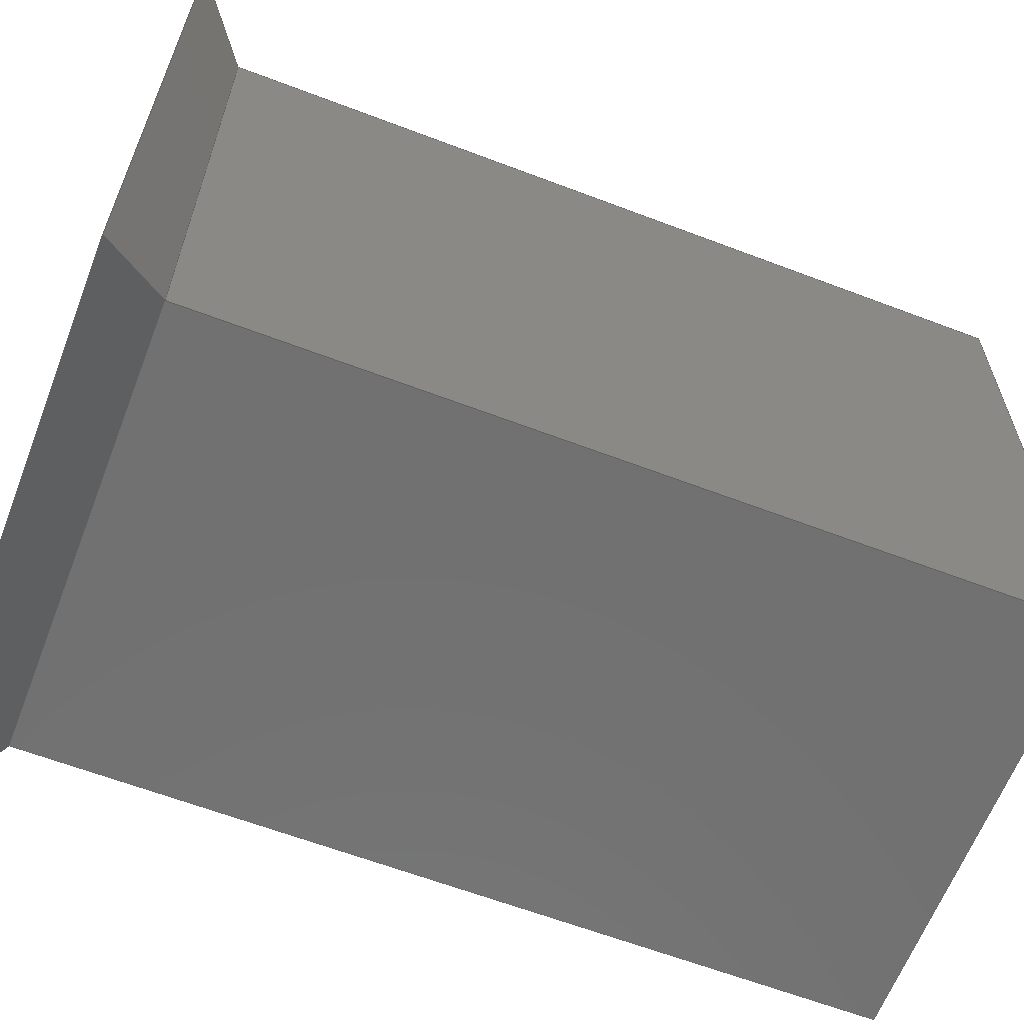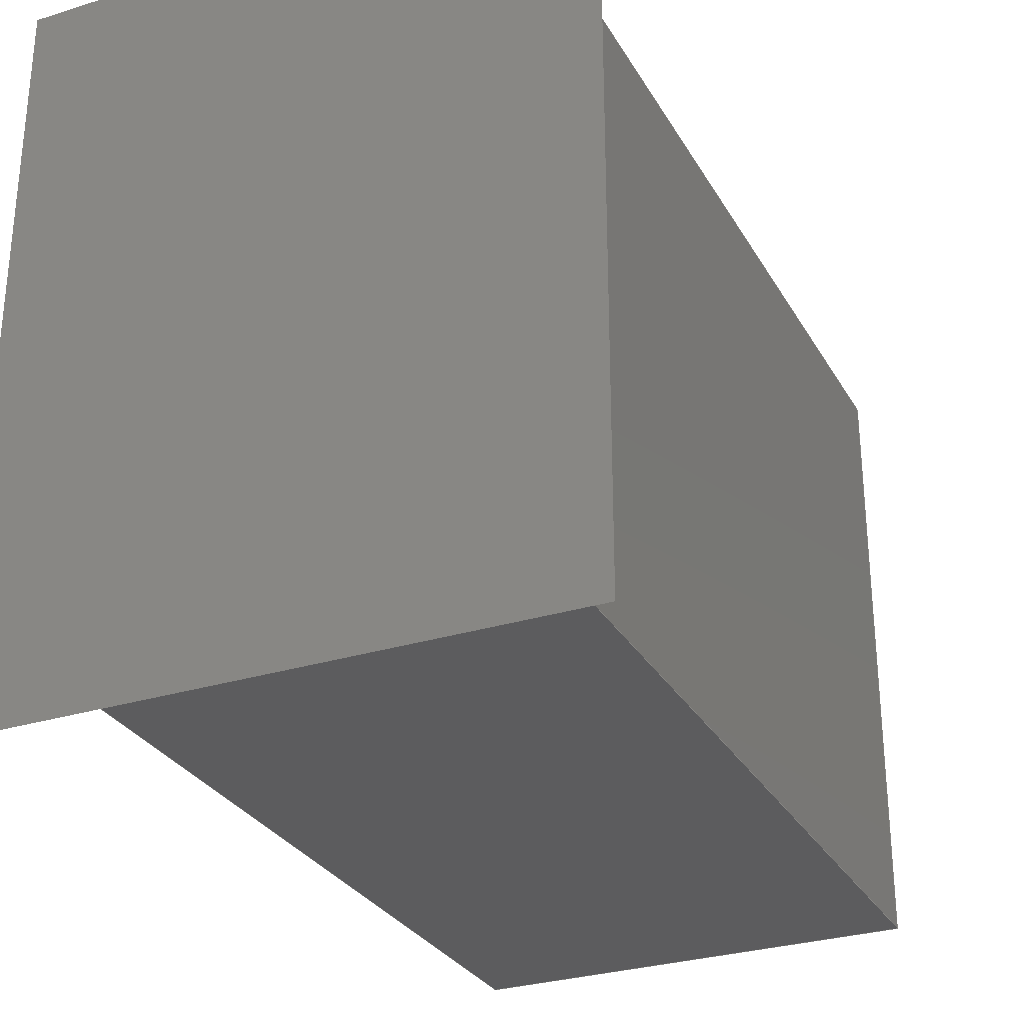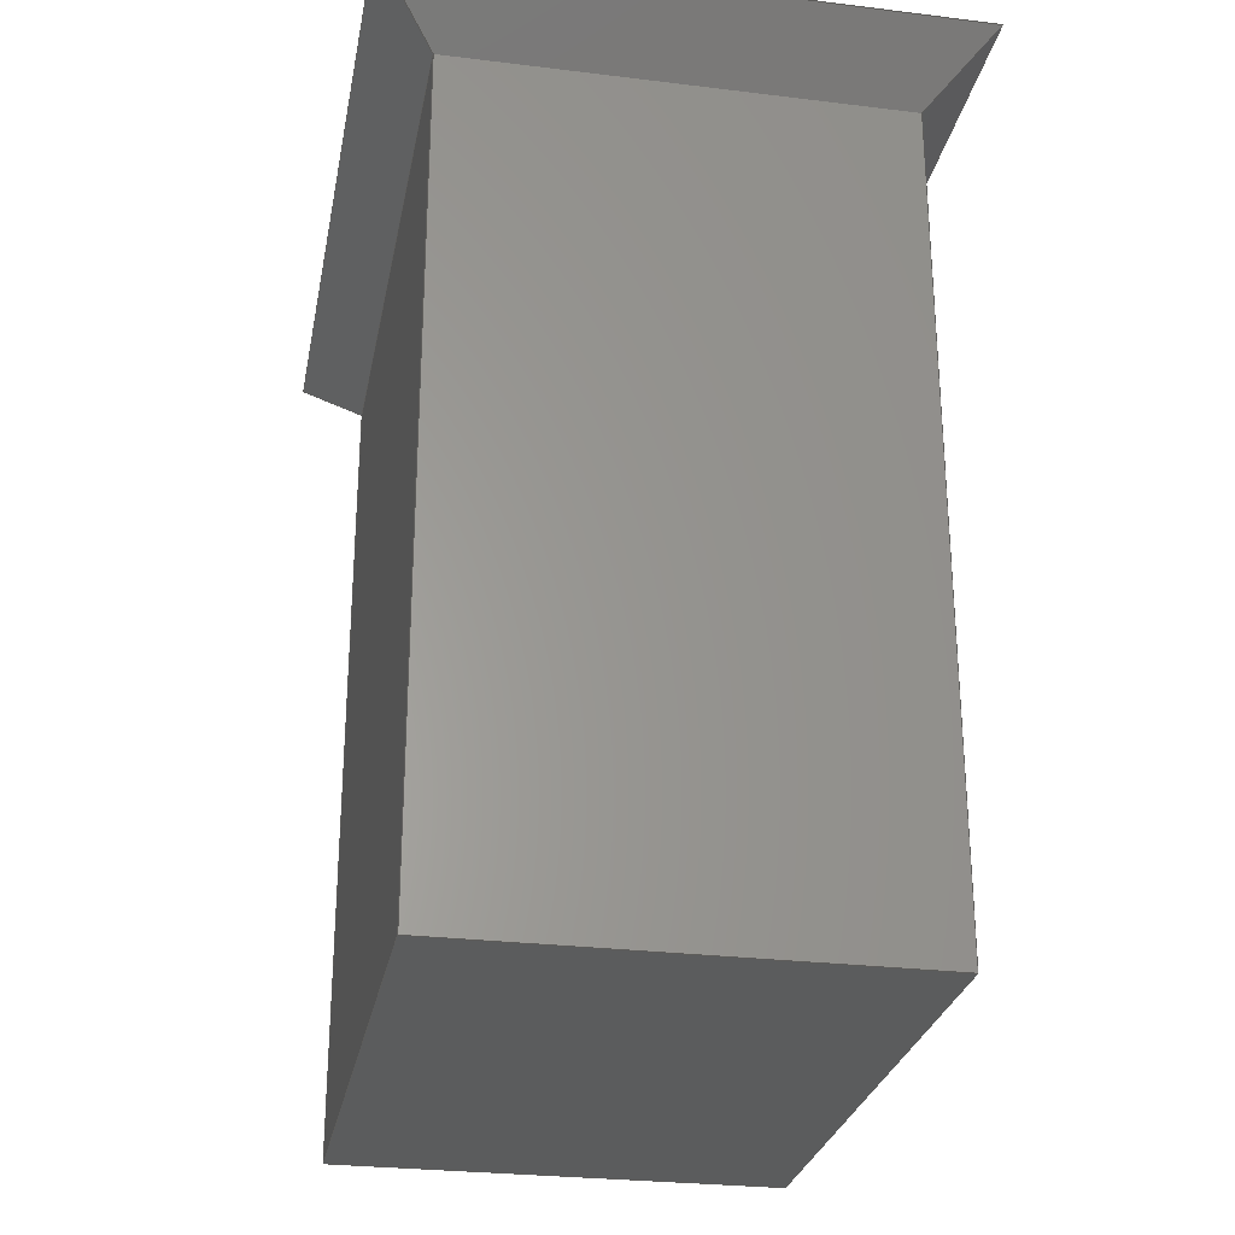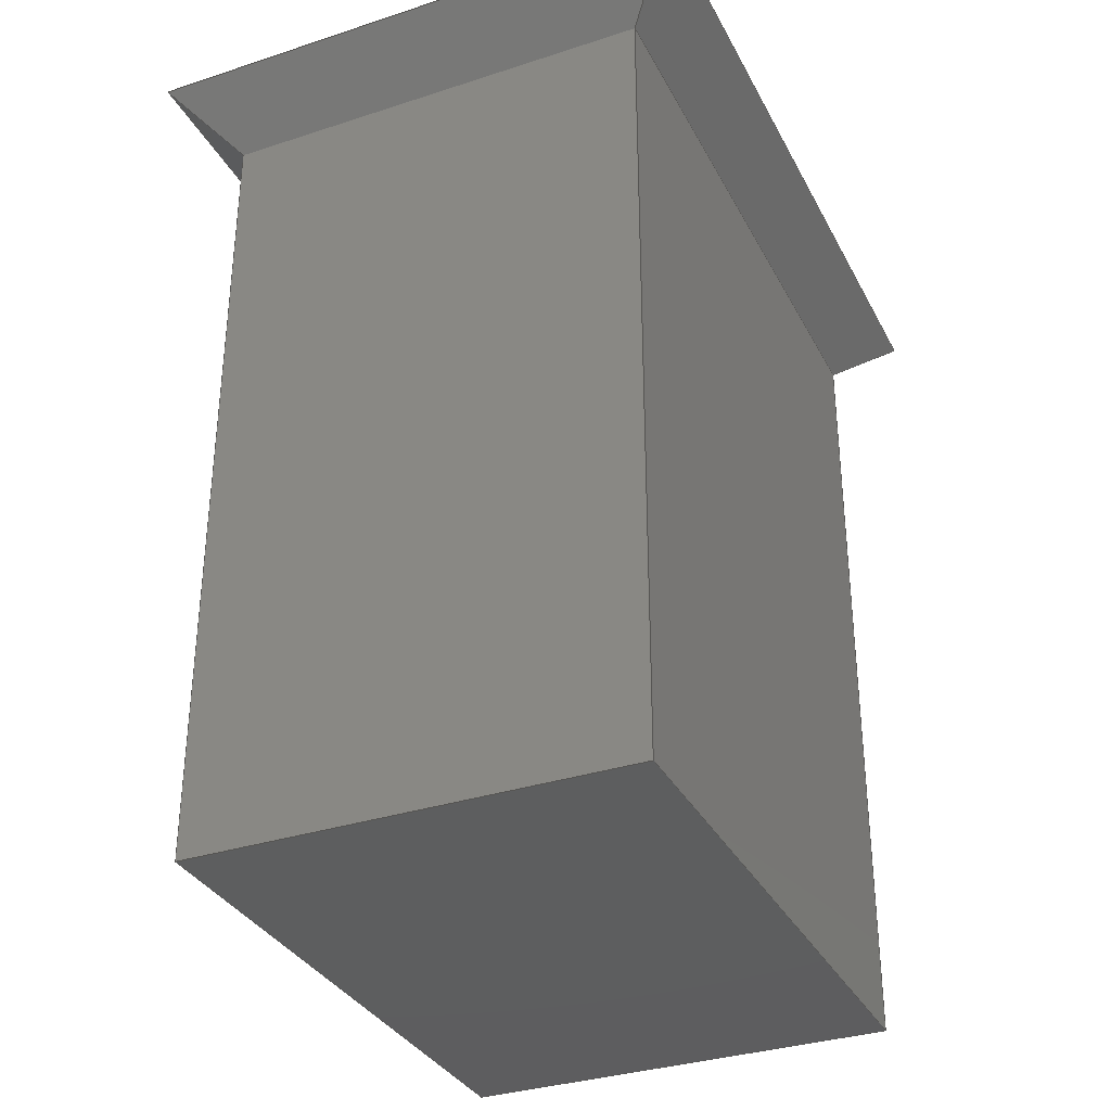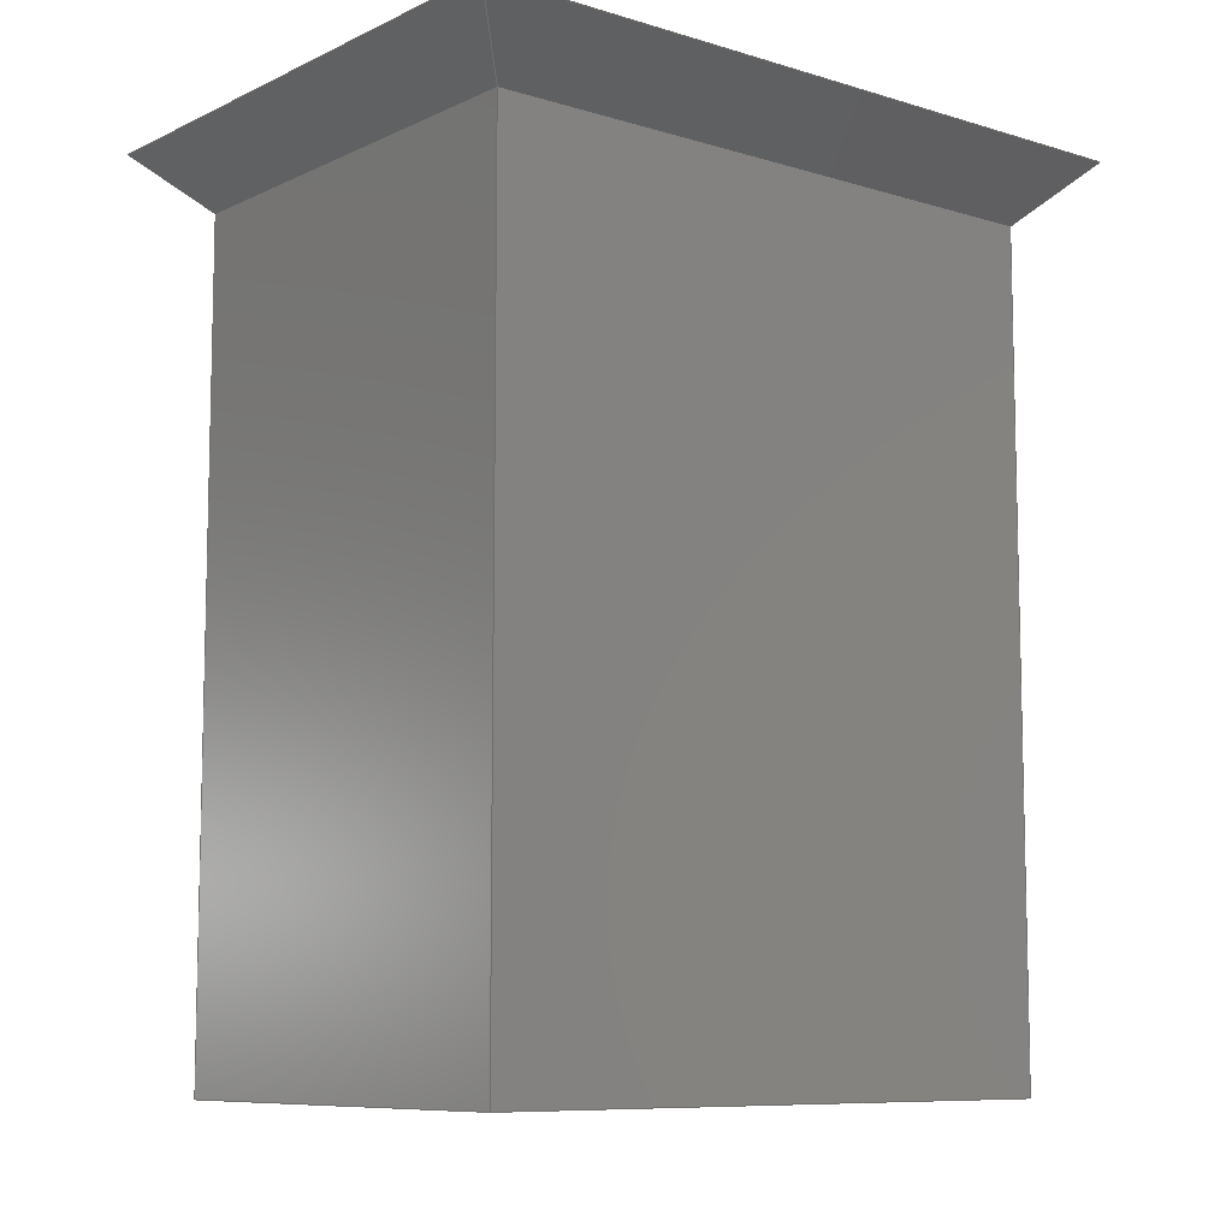
<metadata>
{"format":"step","ext":"step","renderer":"f3d","projection":"perspective","resolution":1024,"background":"white","views":[{"elev":-62.9,"azim":68.9,"up":"+Y"},{"elev":-29.5,"azim":24.7,"up":"+Y"},{"elev":-27.5,"azim":169.3,"up":"+Z"},{"elev":-33.5,"azim":-155.9,"up":"+Z"},{"elev":-8.7,"azim":50.9,"up":"+Z"}]}
</metadata>
<code>
ISO-10303-21;
DATA;
#1=MECHANICAL_DESIGN_GEOMETRIC_PRESENTATION_REPRESENTATION('',(#4),#270);
#2=SHAPE_REPRESENTATION_RELATIONSHIP('SRR','None',#277,#3);
#3=ADVANCED_BREP_SHAPE_REPRESENTATION('',(#5),#269);
#4=STYLED_ITEM('',(#286),#5);
#5=MANIFOLD_SOLID_BREP('Body2',#158);
#6=FACE_OUTER_BOUND('',#16,.T.);
#7=FACE_OUTER_BOUND('',#17,.T.);
#8=FACE_OUTER_BOUND('',#18,.T.);
#9=FACE_OUTER_BOUND('',#19,.T.);
#10=FACE_OUTER_BOUND('',#20,.T.);
#11=FACE_OUTER_BOUND('',#21,.T.);
#12=FACE_OUTER_BOUND('',#22,.T.);
#13=FACE_OUTER_BOUND('',#23,.T.);
#14=FACE_OUTER_BOUND('',#24,.T.);
#15=FACE_OUTER_BOUND('',#25,.T.);
#16=EDGE_LOOP('',(#98,#99,#100,#101));
#17=EDGE_LOOP('',(#102,#103,#104,#105));
#18=EDGE_LOOP('',(#106,#107,#108,#109));
#19=EDGE_LOOP('',(#110,#111,#112,#113));
#20=EDGE_LOOP('',(#114,#115,#116,#117));
#21=EDGE_LOOP('',(#118,#119,#120,#121));
#22=EDGE_LOOP('',(#122,#123,#124,#125));
#23=EDGE_LOOP('',(#126,#127,#128,#129));
#24=EDGE_LOOP('',(#130,#131,#132,#133));
#25=EDGE_LOOP('',(#134,#135,#136,#137));
#26=LINE('',#228,#46);
#27=LINE('',#230,#47);
#28=LINE('',#232,#48);
#29=LINE('',#233,#49);
#30=LINE('',#236,#50);
#31=LINE('',#238,#51);
#32=LINE('',#239,#52);
#33=LINE('',#242,#53);
#34=LINE('',#244,#54);
#35=LINE('',#245,#55);
#36=LINE('',#247,#56);
#37=LINE('',#248,#57);
#38=LINE('',#252,#58);
#39=LINE('',#254,#59);
#40=LINE('',#255,#60);
#41=LINE('',#258,#61);
#42=LINE('',#260,#62);
#43=LINE('',#261,#63);
#44=LINE('',#263,#64);
#45=LINE('',#264,#65);
#46=VECTOR('',#186,1);
#47=VECTOR('',#187,1);
#48=VECTOR('',#188,1);
#49=VECTOR('',#189,1);
#50=VECTOR('',#192,1);
#51=VECTOR('',#193,1);
#52=VECTOR('',#194,1);
#53=VECTOR('',#197,1);
#54=VECTOR('',#198,1);
#55=VECTOR('',#199,1);
#56=VECTOR('',#202,1);
#57=VECTOR('',#203,1);
#58=VECTOR('',#208,1);
#59=VECTOR('',#209,1);
#60=VECTOR('',#210,1);
#61=VECTOR('',#213,1);
#62=VECTOR('',#214,1);
#63=VECTOR('',#215,1);
#64=VECTOR('',#218,1);
#65=VECTOR('',#219,1);
#66=VERTEX_POINT('',#226);
#67=VERTEX_POINT('',#227);
#68=VERTEX_POINT('',#229);
#69=VERTEX_POINT('',#231);
#70=VERTEX_POINT('',#235);
#71=VERTEX_POINT('',#237);
#72=VERTEX_POINT('',#241);
#73=VERTEX_POINT('',#243);
#74=VERTEX_POINT('',#251);
#75=VERTEX_POINT('',#253);
#76=VERTEX_POINT('',#257);
#77=VERTEX_POINT('',#259);
#78=EDGE_CURVE('',#66,#67,#26,.T.);
#79=EDGE_CURVE('',#68,#67,#27,.T.);
#80=EDGE_CURVE('',#69,#68,#28,.T.);
#81=EDGE_CURVE('',#69,#66,#29,.T.);
#82=EDGE_CURVE('',#67,#70,#30,.T.);
#83=EDGE_CURVE('',#71,#70,#31,.T.);
#84=EDGE_CURVE('',#71,#68,#32,.T.);
#85=EDGE_CURVE('',#70,#72,#33,.T.);
#86=EDGE_CURVE('',#73,#72,#34,.T.);
#87=EDGE_CURVE('',#71,#73,#35,.T.);
#88=EDGE_CURVE('',#72,#66,#36,.T.);
#89=EDGE_CURVE('',#73,#69,#37,.T.);
#90=EDGE_CURVE('',#73,#74,#38,.T.);
#91=EDGE_CURVE('',#75,#69,#39,.T.);
#92=EDGE_CURVE('',#74,#75,#40,.T.);
#93=EDGE_CURVE('',#74,#76,#41,.T.);
#94=EDGE_CURVE('',#77,#75,#42,.T.);
#95=EDGE_CURVE('',#76,#77,#43,.T.);
#96=EDGE_CURVE('',#76,#71,#44,.T.);
#97=EDGE_CURVE('',#68,#77,#45,.T.);
#98=ORIENTED_EDGE('',*,*,#78,.T.);
#99=ORIENTED_EDGE('',*,*,#79,.F.);
#100=ORIENTED_EDGE('',*,*,#80,.F.);
#101=ORIENTED_EDGE('',*,*,#81,.T.);
#102=ORIENTED_EDGE('',*,*,#82,.T.);
#103=ORIENTED_EDGE('',*,*,#83,.F.);
#104=ORIENTED_EDGE('',*,*,#84,.T.);
#105=ORIENTED_EDGE('',*,*,#79,.T.);
#106=ORIENTED_EDGE('',*,*,#85,.T.);
#107=ORIENTED_EDGE('',*,*,#86,.F.);
#108=ORIENTED_EDGE('',*,*,#87,.F.);
#109=ORIENTED_EDGE('',*,*,#83,.T.);
#110=ORIENTED_EDGE('',*,*,#88,.T.);
#111=ORIENTED_EDGE('',*,*,#81,.F.);
#112=ORIENTED_EDGE('',*,*,#89,.F.);
#113=ORIENTED_EDGE('',*,*,#86,.T.);
#114=ORIENTED_EDGE('',*,*,#78,.F.);
#115=ORIENTED_EDGE('',*,*,#88,.F.);
#116=ORIENTED_EDGE('',*,*,#85,.F.);
#117=ORIENTED_EDGE('',*,*,#82,.F.);
#118=ORIENTED_EDGE('',*,*,#90,.F.);
#119=ORIENTED_EDGE('',*,*,#89,.T.);
#120=ORIENTED_EDGE('',*,*,#91,.F.);
#121=ORIENTED_EDGE('',*,*,#92,.F.);
#122=ORIENTED_EDGE('',*,*,#93,.F.);
#123=ORIENTED_EDGE('',*,*,#92,.T.);
#124=ORIENTED_EDGE('',*,*,#94,.F.);
#125=ORIENTED_EDGE('',*,*,#95,.F.);
#126=ORIENTED_EDGE('',*,*,#96,.F.);
#127=ORIENTED_EDGE('',*,*,#95,.T.);
#128=ORIENTED_EDGE('',*,*,#97,.F.);
#129=ORIENTED_EDGE('',*,*,#84,.F.);
#130=ORIENTED_EDGE('',*,*,#80,.T.);
#131=ORIENTED_EDGE('',*,*,#97,.T.);
#132=ORIENTED_EDGE('',*,*,#94,.T.);
#133=ORIENTED_EDGE('',*,*,#91,.T.);
#134=ORIENTED_EDGE('',*,*,#87,.T.);
#135=ORIENTED_EDGE('',*,*,#90,.T.);
#136=ORIENTED_EDGE('',*,*,#93,.T.);
#137=ORIENTED_EDGE('',*,*,#96,.T.);
#138=PLANE('',#172);
#139=PLANE('',#173);
#140=PLANE('',#174);
#141=PLANE('',#175);
#142=PLANE('',#176);
#143=PLANE('',#177);
#144=PLANE('',#178);
#145=PLANE('',#179);
#146=PLANE('',#180);
#147=PLANE('',#181);
#148=ADVANCED_FACE('',(#6),#138,.T.);
#149=ADVANCED_FACE('',(#7),#139,.T.);
#150=ADVANCED_FACE('',(#8),#140,.T.);
#151=ADVANCED_FACE('',(#9),#141,.T.);
#152=ADVANCED_FACE('',(#10),#142,.T.);
#153=ADVANCED_FACE('',(#11),#143,.T.);
#154=ADVANCED_FACE('',(#12),#144,.T.);
#155=ADVANCED_FACE('',(#13),#145,.T.);
#156=ADVANCED_FACE('',(#14),#146,.T.);
#157=ADVANCED_FACE('',(#15),#147,.F.);
#158=CLOSED_SHELL('',(#148,#149,#150,#151,#152,#153,#154,#155,#156,#157));
#159=DERIVED_UNIT_ELEMENT(#161,1);
#160=DERIVED_UNIT_ELEMENT(#272,3);
#161=(
MASS_UNIT()
NAMED_UNIT(*)
SI_UNIT(.KILO.,.GRAM.)
);
#162=DERIVED_UNIT((#159,#160));
#163=MEASURE_REPRESENTATION_ITEM('density measure',
POSITIVE_RATIO_MEASURE(7850),#162);
#164=PROPERTY_DEFINITION_REPRESENTATION(#169,#166);
#165=PROPERTY_DEFINITION_REPRESENTATION(#170,#167);
#166=REPRESENTATION('material name',(#168),#269);
#167=REPRESENTATION('density',(#163),#269);
#168=DESCRIPTIVE_REPRESENTATION_ITEM('Steel','Steel');
#169=PROPERTY_DEFINITION('material property','material name',#279);
#170=PROPERTY_DEFINITION('material property','density of part',#279);
#171=AXIS2_PLACEMENT_3D('placement',#224,#182,#183);
#172=AXIS2_PLACEMENT_3D('',#225,#184,#185);
#173=AXIS2_PLACEMENT_3D('',#234,#190,#191);
#174=AXIS2_PLACEMENT_3D('',#240,#195,#196);
#175=AXIS2_PLACEMENT_3D('',#246,#200,#201);
#176=AXIS2_PLACEMENT_3D('',#249,#204,#205);
#177=AXIS2_PLACEMENT_3D('',#250,#206,#207);
#178=AXIS2_PLACEMENT_3D('',#256,#211,#212);
#179=AXIS2_PLACEMENT_3D('',#262,#216,#217);
#180=AXIS2_PLACEMENT_3D('',#265,#220,#221);
#181=AXIS2_PLACEMENT_3D('',#266,#222,#223);
#182=DIRECTION('axis',(0,0,1));
#183=DIRECTION('refdir',(1,0,0));
#184=DIRECTION('center_axis',(0,0.7071,-0.7071));
#185=DIRECTION('ref_axis',(-1,0,0));
#186=DIRECTION('',(1,0,0));
#187=DIRECTION('',(0.5774,0.5774,0.5774));
#188=DIRECTION('',(1,0,0));
#189=DIRECTION('',(-0.5774,0.5774,0.5774));
#190=DIRECTION('center_axis',(0.7071,0,-0.7071));
#191=DIRECTION('ref_axis',(0,1,0));
#192=DIRECTION('',(0,-1,0));
#193=DIRECTION('',(0.5774,-0.5774,0.5774));
#194=DIRECTION('',(0,1,0));
#195=DIRECTION('center_axis',(0,-0.7071,-0.7071));
#196=DIRECTION('ref_axis',(1,0,0));
#197=DIRECTION('',(-1,0,0));
#198=DIRECTION('',(-0.5774,-0.5774,0.5774));
#199=DIRECTION('',(-1,0,0));
#200=DIRECTION('center_axis',(-0.7071,0,-0.7071));
#201=DIRECTION('ref_axis',(0,-1,0));
#202=DIRECTION('',(0,1,0));
#203=DIRECTION('',(0,1,0));
#204=DIRECTION('center_axis',(0,0,1));
#205=DIRECTION('ref_axis',(1,0,0));
#206=DIRECTION('center_axis',(-1,0,0));
#207=DIRECTION('ref_axis',(0,0,1));
#208=DIRECTION('',(0,0,-1));
#209=DIRECTION('',(0,0,1));
#210=DIRECTION('',(0,1,0));
#211=DIRECTION('center_axis',(0,0,-1));
#212=DIRECTION('ref_axis',(-1,0,0));
#213=DIRECTION('',(1,0,0));
#214=DIRECTION('',(-1,0,0));
#215=DIRECTION('',(0,1,0));
#216=DIRECTION('center_axis',(1,0,0));
#217=DIRECTION('ref_axis',(0,0,-1));
#218=DIRECTION('',(0,0,1));
#219=DIRECTION('',(0,0,-1));
#220=DIRECTION('center_axis',(0,1,0));
#221=DIRECTION('ref_axis',(0,0,1));
#222=DIRECTION('center_axis',(0,1,0));
#223=DIRECTION('ref_axis',(1,0,0));
#224=CARTESIAN_POINT('',(0,0,0));
#225=CARTESIAN_POINT('Origin',(1,5,3.222));
#226=CARTESIAN_POINT('',(0.5,5.5,3.722));
#227=CARTESIAN_POINT('',(5.141,5.5,3.722));
#228=CARTESIAN_POINT('',(4.641,5.5,3.722));
#229=CARTESIAN_POINT('',(4.641,5,3.222));
#230=CARTESIAN_POINT('',(4.034,4.393,2.615));
#231=CARTESIAN_POINT('',(1,5,3.222));
#232=CARTESIAN_POINT('',(4.641,5,3.222));
#233=CARTESIAN_POINT('',(1.833,4.167,2.389));
#234=CARTESIAN_POINT('Origin',(4.641,5,3.222));
#235=CARTESIAN_POINT('',(5.141,-0.5,3.722));
#236=CARTESIAN_POINT('',(5.141,0,3.722));
#237=CARTESIAN_POINT('',(4.641,0,3.222));
#238=CARTESIAN_POINT('',(3.808,0.8333,2.389));
#239=CARTESIAN_POINT('',(4.641,0,3.222));
#240=CARTESIAN_POINT('Origin',(4.641,0,3.222));
#241=CARTESIAN_POINT('',(0.5,-0.5,3.722));
#242=CARTESIAN_POINT('',(1,-0.5,3.722));
#243=CARTESIAN_POINT('',(1,0,3.222));
#244=CARTESIAN_POINT('',(1.607,0.6068,2.615));
#245=CARTESIAN_POINT('',(4.641,0,3.222));
#246=CARTESIAN_POINT('Origin',(1,0,3.222));
#247=CARTESIAN_POINT('',(0.5,5,3.722));
#248=CARTESIAN_POINT('',(1,0,3.222));
#249=CARTESIAN_POINT('Origin',(2.82,2.5,3.722));
#250=CARTESIAN_POINT('Origin',(1,0,-3.5));
#251=CARTESIAN_POINT('',(1,0,-3.5));
#252=CARTESIAN_POINT('',(1,0,3.222));
#253=CARTESIAN_POINT('',(1,5,-3.5));
#254=CARTESIAN_POINT('',(1,5,3.222));
#255=CARTESIAN_POINT('',(1,0,-3.5));
#256=CARTESIAN_POINT('Origin',(4.641,0,-3.5));
#257=CARTESIAN_POINT('',(4.641,0,-3.5));
#258=CARTESIAN_POINT('',(1,0,-3.5));
#259=CARTESIAN_POINT('',(4.641,5,-3.5));
#260=CARTESIAN_POINT('',(1,5,-3.5));
#261=CARTESIAN_POINT('',(4.641,0,-3.5));
#262=CARTESIAN_POINT('Origin',(4.641,0,3.222));
#263=CARTESIAN_POINT('',(4.641,0,-3.5));
#264=CARTESIAN_POINT('',(4.641,5,-3.5));
#265=CARTESIAN_POINT('Origin',(2.82,5,-0.1389));
#266=CARTESIAN_POINT('Origin',(2.82,0,-0.1389));
#267=UNCERTAINTY_MEASURE_WITH_UNIT(LENGTH_MEASURE(0.001),#271,
'DISTANCE_ACCURACY_VALUE',
'Maximum model space distance between geometric entities at asserted c
onnectivities');
#268=UNCERTAINTY_MEASURE_WITH_UNIT(LENGTH_MEASURE(0.001),#271,
'DISTANCE_ACCURACY_VALUE',
'Maximum model space distance between geometric entities at asserted c
onnectivities');
#269=(
GEOMETRIC_REPRESENTATION_CONTEXT(3)
GLOBAL_UNCERTAINTY_ASSIGNED_CONTEXT((#267))
GLOBAL_UNIT_ASSIGNED_CONTEXT((#271,#273,#274))
REPRESENTATION_CONTEXT('','3D')
);
#270=(
GEOMETRIC_REPRESENTATION_CONTEXT(3)
GLOBAL_UNCERTAINTY_ASSIGNED_CONTEXT((#268))
GLOBAL_UNIT_ASSIGNED_CONTEXT((#271,#273,#274))
REPRESENTATION_CONTEXT('','3D')
);
#271=(
LENGTH_UNIT()
NAMED_UNIT(*)
SI_UNIT(.CENTI.,.METRE.)
);
#272=(
LENGTH_UNIT()
NAMED_UNIT(*)
SI_UNIT($,.METRE.)
);
#273=(
NAMED_UNIT(*)
PLANE_ANGLE_UNIT()
SI_UNIT($,.RADIAN.)
);
#274=(
NAMED_UNIT(*)
SI_UNIT($,.STERADIAN.)
SOLID_ANGLE_UNIT()
);
#275=SHAPE_DEFINITION_REPRESENTATION(#276,#277);
#276=PRODUCT_DEFINITION_SHAPE('',$,#279);
#277=SHAPE_REPRESENTATION('',(#171),#269);
#278=PRODUCT_DEFINITION_CONTEXT('part definition',#283,'design');
#279=PRODUCT_DEFINITION('Untitled','Untitled',#280,#278);
#280=PRODUCT_DEFINITION_FORMATION('',$,#285);
#281=PRODUCT_RELATED_PRODUCT_CATEGORY('Untitled','Untitled',(#285));
#282=APPLICATION_PROTOCOL_DEFINITION('international standard',
'automotive_design',2009,#283);
#283=APPLICATION_CONTEXT(
'Core Data for Automotive Mechanical Design Process');
#284=PRODUCT_CONTEXT('part definition',#283,'mechanical');
#285=PRODUCT('Untitled','Untitled',$,(#284));
#286=PRESENTATION_STYLE_ASSIGNMENT((#287));
#287=SURFACE_STYLE_USAGE(.BOTH.,#288);
#288=SURFACE_SIDE_STYLE('',(#289));
#289=SURFACE_STYLE_FILL_AREA(#290);
#290=FILL_AREA_STYLE('Steel - Satin',(#291));
#291=FILL_AREA_STYLE_COLOUR('Steel - Satin',#292);
#292=COLOUR_RGB('Steel - Satin',0.6275,0.6275,0.6275);
ENDSEC;
END-ISO-10303-21;

</code>
